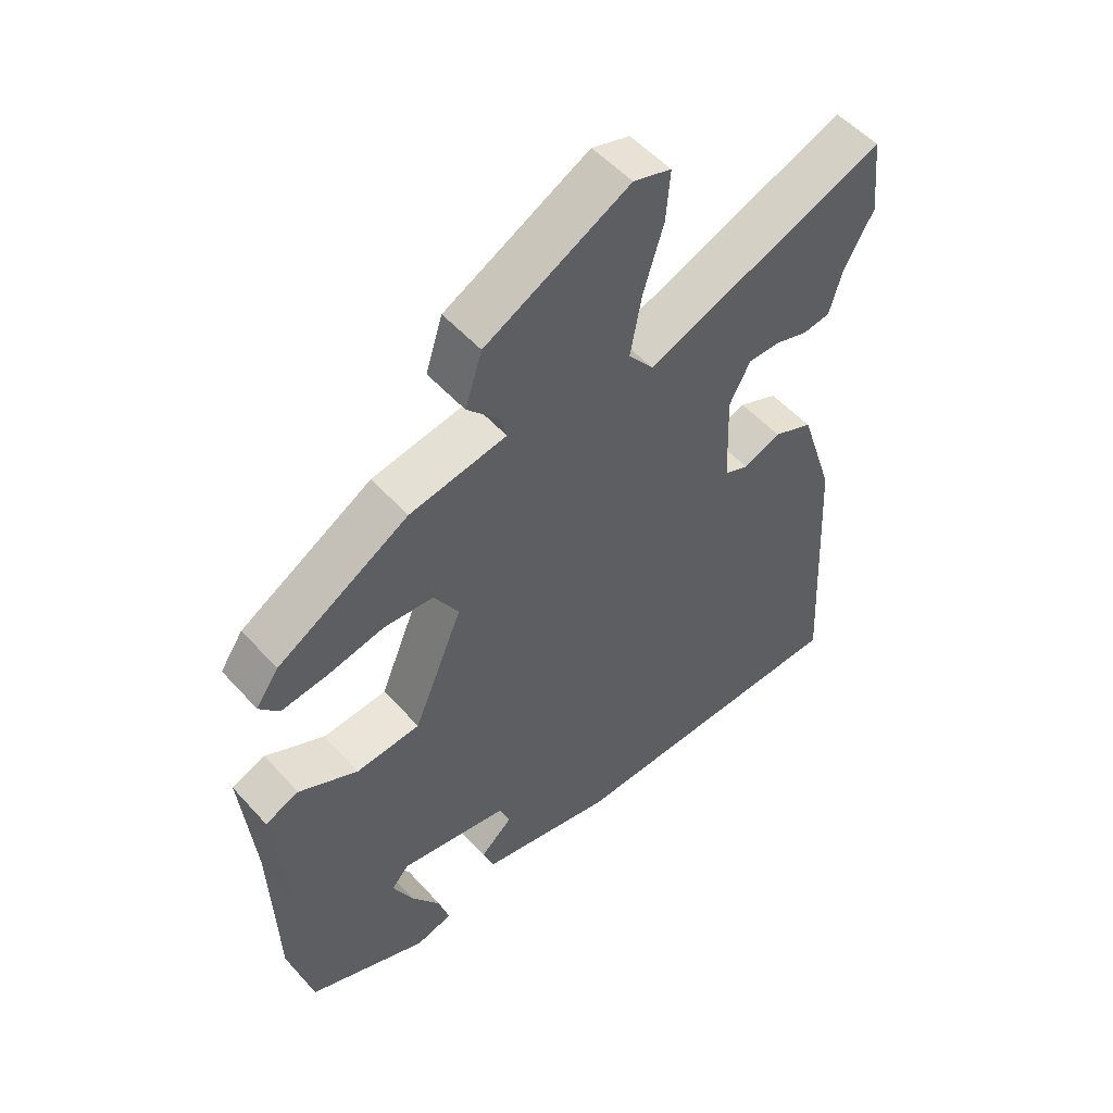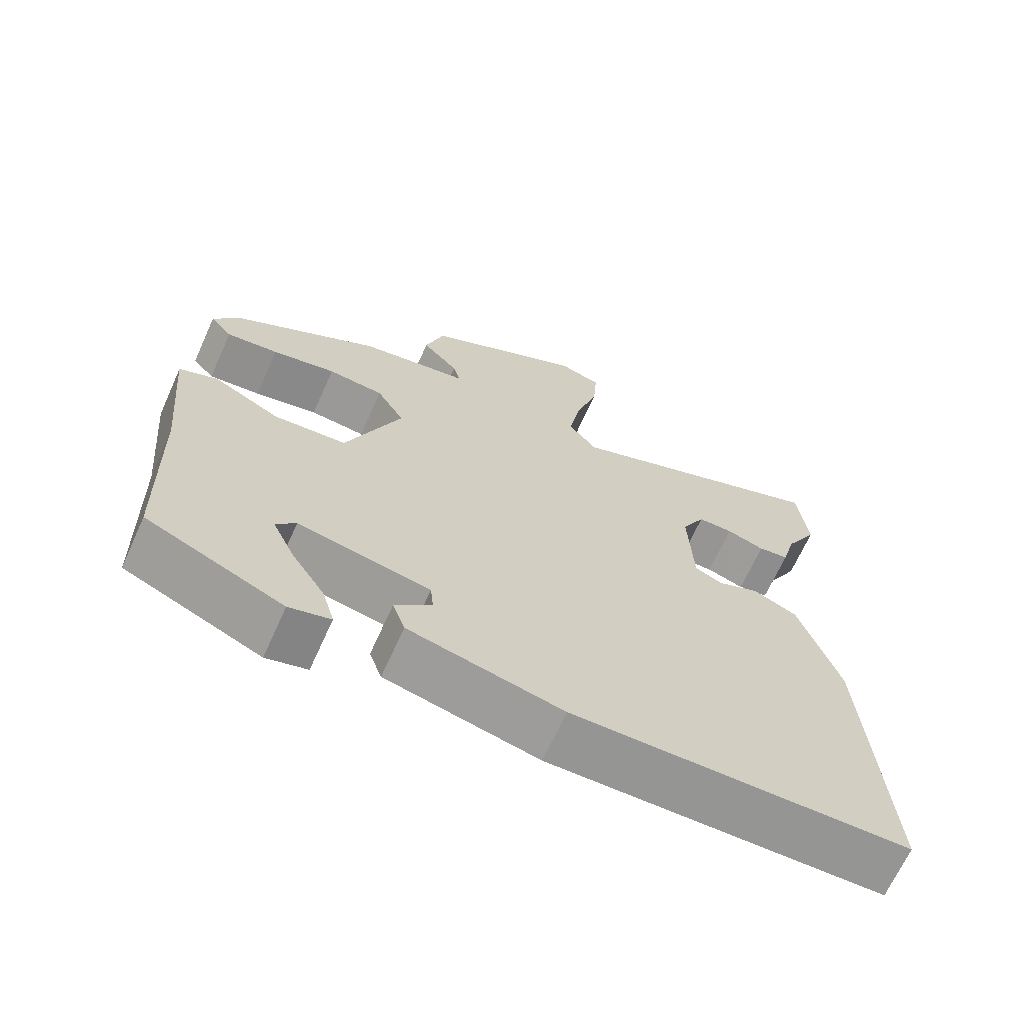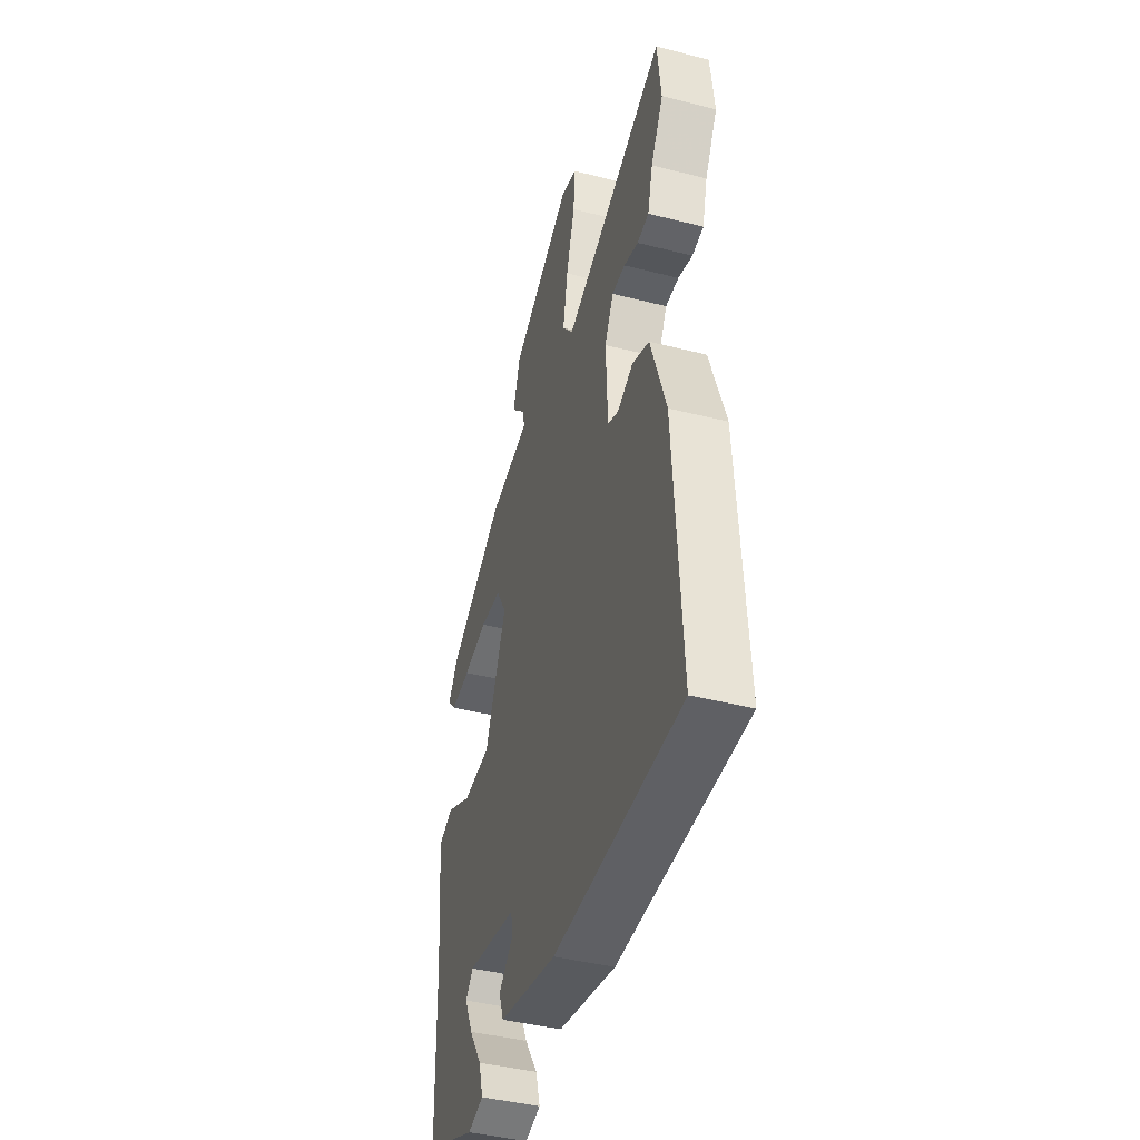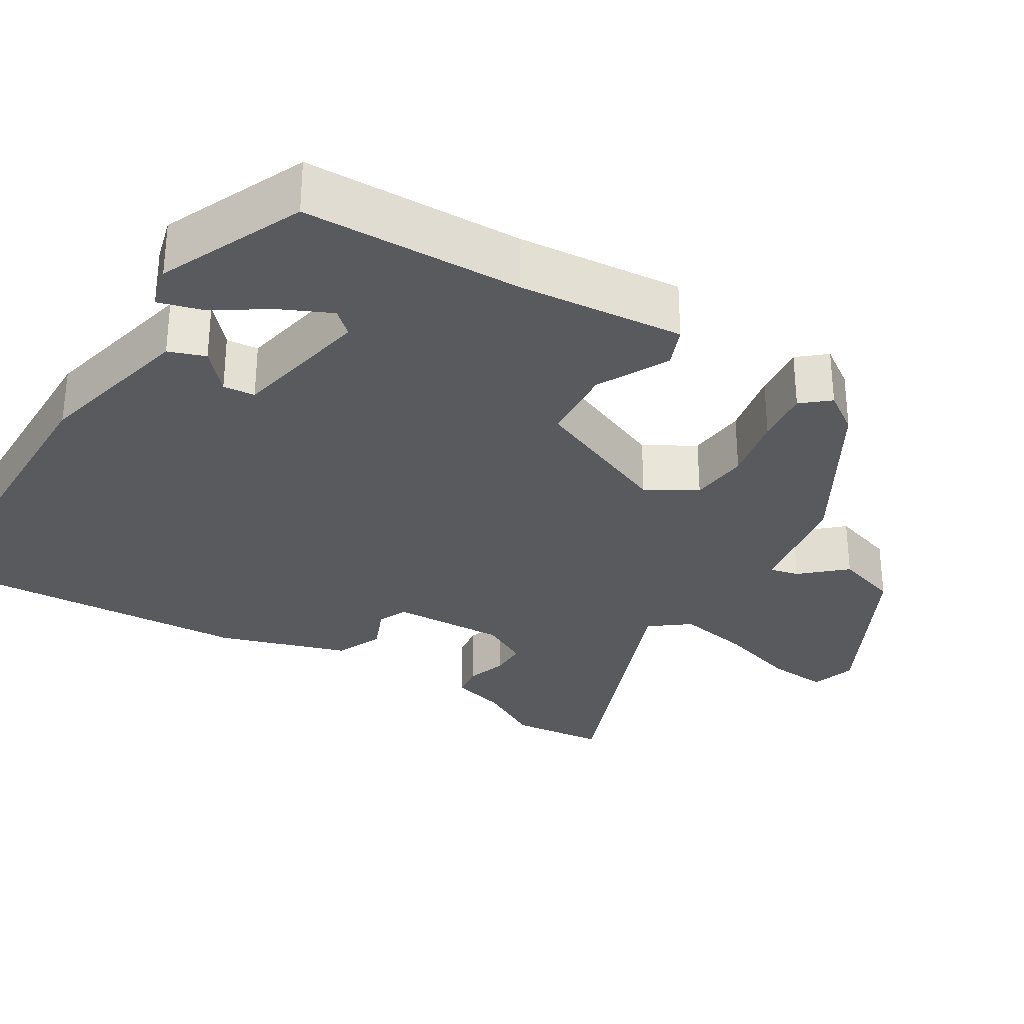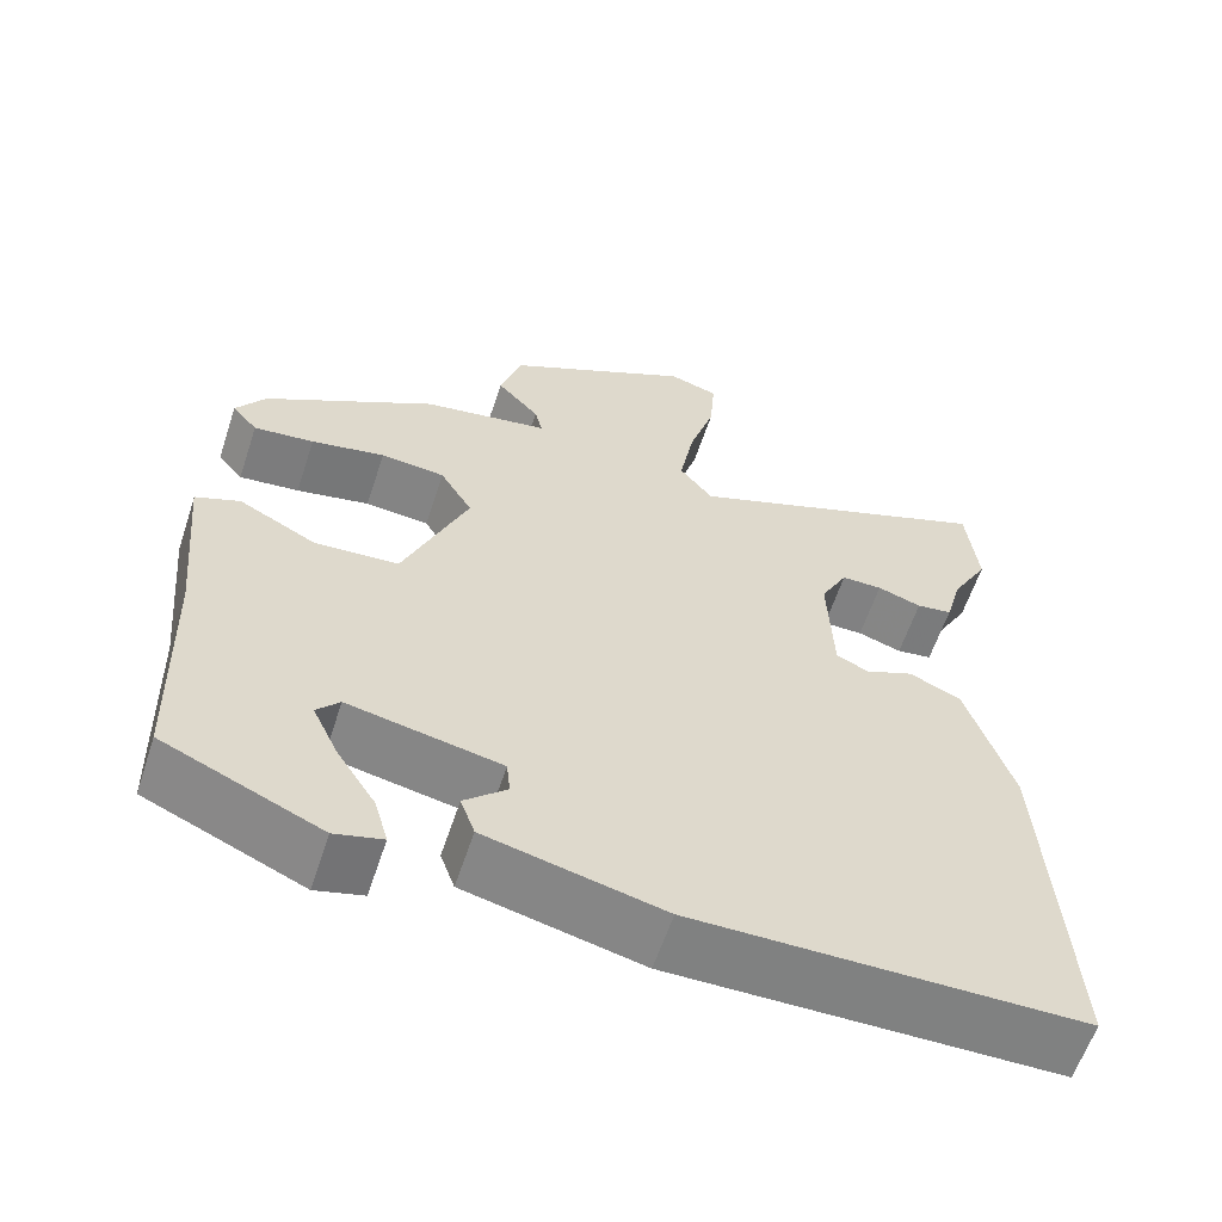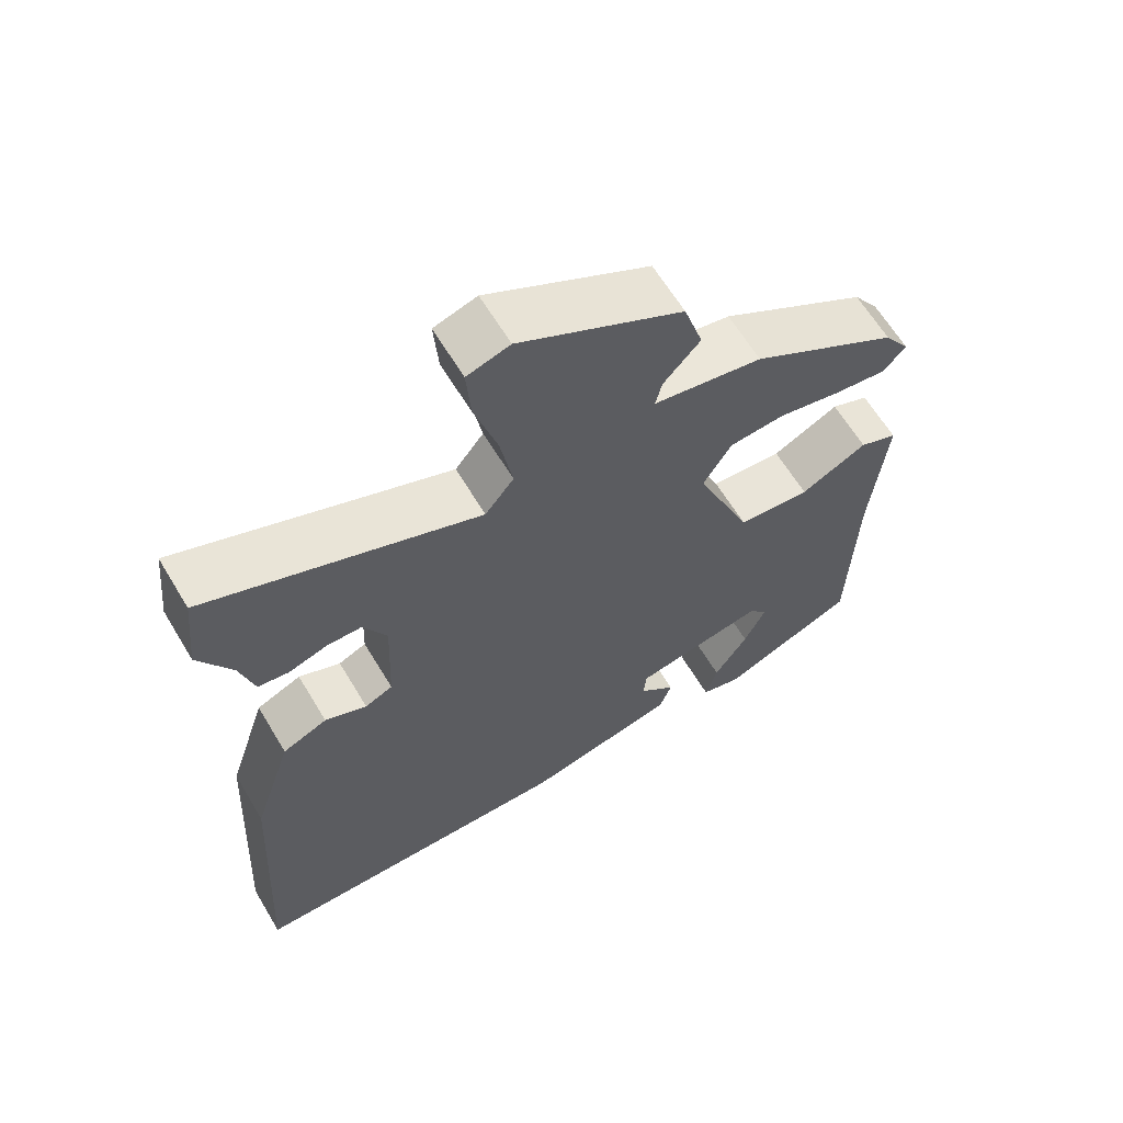
<metadata>
{"format":"obj","ext":"obj","renderer":"f3d","projection":"perspective","resolution":1024,"background":"white","views":[{"elev":53.1,"azim":-40.8,"up":"+Z"},{"elev":-67.6,"azim":-24.3,"up":"+Z"},{"elev":-43.0,"azim":73.2,"up":"+Z"},{"elev":-30.7,"azim":-121.7,"up":"+Y"},{"elev":-60.4,"azim":-18.3,"up":"+Z"},{"elev":63.4,"azim":149.0,"up":"+Z"}]}
</metadata>
<code>
v -0.461 0.07 0.368
v -0.259 0.07 0.487
v -0.11 0.07 0.513
v -0.119 0.07 0.55
v -0.169 0.07 0.605
v -0.143 0.07 0.687
v 0.078 0.07 0.803
v 0.136 0.07 0.785
v 0.13 0.07 0.707
v 0.099 0.07 0.605
v 0.082 0.07 0.511
v 0.121 0.07 0.461
v 0.489 0.07 0.604
v 0.502 0.07 0.483
v 0.457 0.07 0.402
v 0.438 0.07 0.332
v 0.396 0.07 0.326
v 0.344 0.07 0.343
v 0.296 0.07 0.343
v 0.264 0.07 0.282
v 0.27 0.07 0.135
v 0.308 0.07 0.118
v 0.365 0.07 0.142
v 0.426 0.07 0.115
v 0.48 0.07 -0.051
v 0.505 0.07 -0.478
v 0.051 0.07 -0.483
v -0.157 0.07 -0.435
v -0.174 0.07 -0.388
v -0.124 0.07 -0.343
v -0.128 0.07 -0.302
v -0.308 0.07 -0.267
v -0.335 0.07 -0.297
v -0.305 0.07 -0.361
v -0.259 0.07 -0.432
v -0.243 0.07 -0.488
v -0.299 0.07 -0.503
v -0.484 0.07 -0.422
v -0.492 0.07 -0.141
v -0.512 0.07 0.072
v -0.46 0.07 0.093
v -0.369 0.07 0.046
v -0.27 0.07 0.053
v -0.194 0.07 0.237
v -0.232 0.07 0.301
v -0.308 0.07 0.308
v -0.395 0.07 0.29
v -0.466 0.07 0.282
v -0.496 0.07 0.317
v -0.461 0 0.368
v -0.259 0 0.487
v -0.11 0 0.513
v -0.119 0 0.55
v -0.169 0 0.605
v -0.143 0 0.687
v 0.078 0 0.803
v 0.136 0 0.785
v 0.13 0 0.707
v 0.099 0 0.605
v 0.082 0 0.511
v 0.121 0 0.461
v 0.489 0 0.604
v 0.502 0 0.483
v 0.457 0 0.402
v 0.438 0 0.332
v 0.396 0 0.326
v 0.344 0 0.343
v 0.296 0 0.343
v 0.264 0 0.282
v 0.27 0 0.135
v 0.308 0 0.118
v 0.365 0 0.142
v 0.426 0 0.115
v 0.48 0 -0.051
v 0.505 0 -0.478
v 0.051 0 -0.483
v -0.157 0 -0.435
v -0.174 0 -0.388
v -0.124 0 -0.343
v -0.128 0 -0.302
v -0.308 0 -0.267
v -0.335 0 -0.297
v -0.305 0 -0.361
v -0.259 0 -0.432
v -0.243 0 -0.488
v -0.299 0 -0.503
v -0.484 0 -0.422
v -0.492 0 -0.141
v -0.512 0 0.072
v -0.46 0 0.093
v -0.369 0 0.046
v -0.27 0 0.053
v -0.194 0 0.237
v -0.232 0 0.301
v -0.308 0 0.308
v -0.395 0 0.29
v -0.466 0 0.282
v -0.496 0 0.317
f 46 47 48 49
f 46 49 1 2
f 45 46 2 3
f 44 45 3
f 39 40 41 42
f 39 42 43
f 38 39 43
f 34 35 36 37
f 33 34 37 38
f 32 33 38 43
f 27 28 29 30
f 27 30 31
f 26 27 31
f 25 26 31
f 22 23 24 25
f 21 22 25 31
f 20 21 31 32
f 15 16 17 18
f 15 18 19
f 12 13 14 15
f 12 15 19
f 7 8 9 10
f 7 10 11
f 4 5 6 7
f 3 4 7 11
f 44 3 11 12
f 20 32 43 44
f 12 19 20 44
f 98 97 96 95
f 51 50 98 95
f 52 51 95 94
f 52 94 93
f 91 90 89 88
f 92 91 88
f 92 88 87
f 86 85 84 83
f 87 86 83 82
f 92 87 82 81
f 79 78 77 76
f 80 79 76
f 80 76 75
f 80 75 74
f 74 73 72 71
f 80 74 71 70
f 81 80 70 69
f 67 66 65 64
f 68 67 64
f 64 63 62 61
f 68 64 61
f 59 58 57 56
f 60 59 56
f 56 55 54 53
f 60 56 53 52
f 61 60 52 93
f 93 92 81 69
f 93 69 68 61
f 1 50 51 2
f 2 51 52 3
f 3 52 53 4
f 4 53 54 5
f 5 54 55 6
f 6 55 56 7
f 7 56 57 8
f 8 57 58 9
f 9 58 59 10
f 10 59 60 11
f 11 60 61 12
f 12 61 62 13
f 13 62 63 14
f 14 63 64 15
f 15 64 65 16
f 16 65 66 17
f 17 66 67 18
f 18 67 68 19
f 19 68 69 20
f 20 69 70 21
f 21 70 71 22
f 22 71 72 23
f 23 72 73 24
f 24 73 74 25
f 25 74 75 26
f 26 75 76 27
f 27 76 77 28
f 28 77 78 29
f 29 78 79 30
f 30 79 80 31
f 31 80 81 32
f 32 81 82 33
f 33 82 83 34
f 34 83 84 35
f 35 84 85 36
f 36 85 86 37
f 37 86 87 38
f 38 87 88 39
f 39 88 89 40
f 40 89 90 41
f 41 90 91 42
f 42 91 92 43
f 43 92 93 44
f 44 93 94 45
f 45 94 95 46
f 46 95 96 47
f 47 96 97 48
f 48 97 98 49
f 49 98 50 1

</code>
